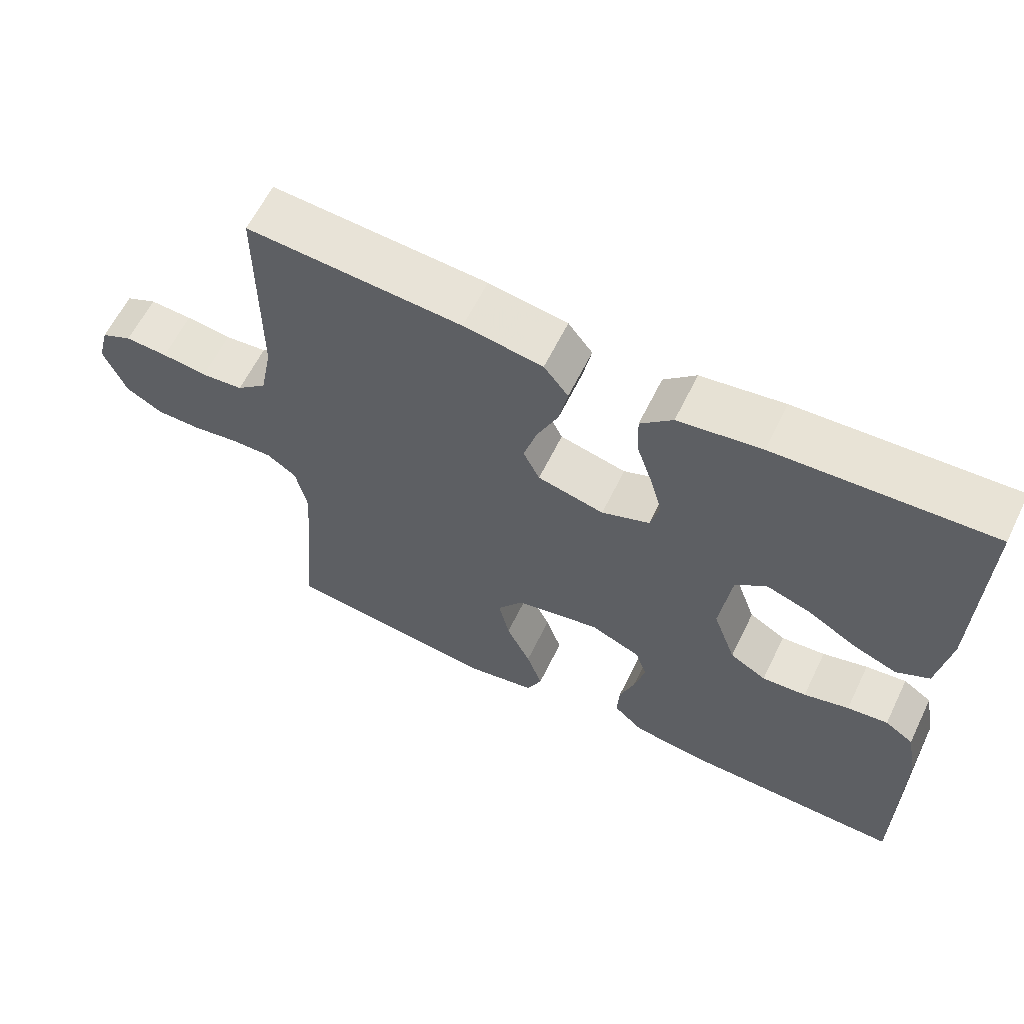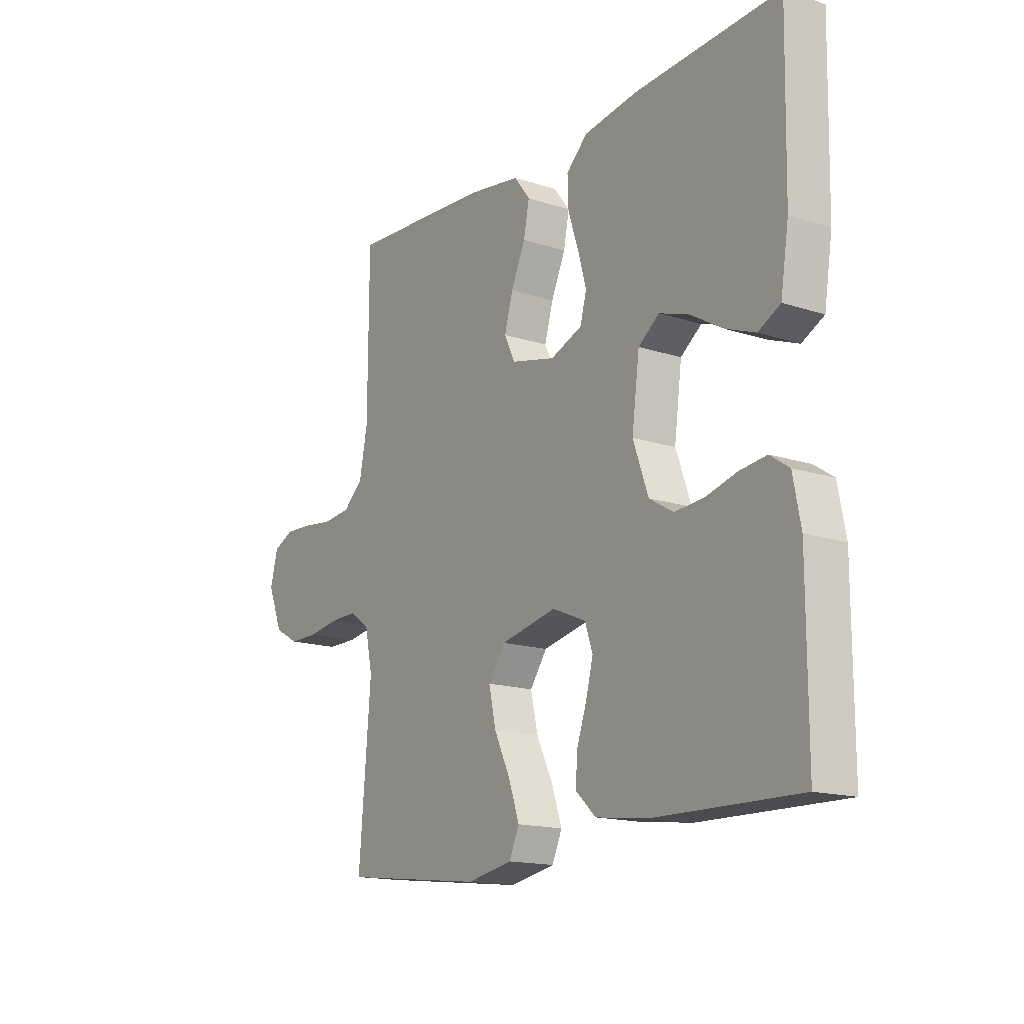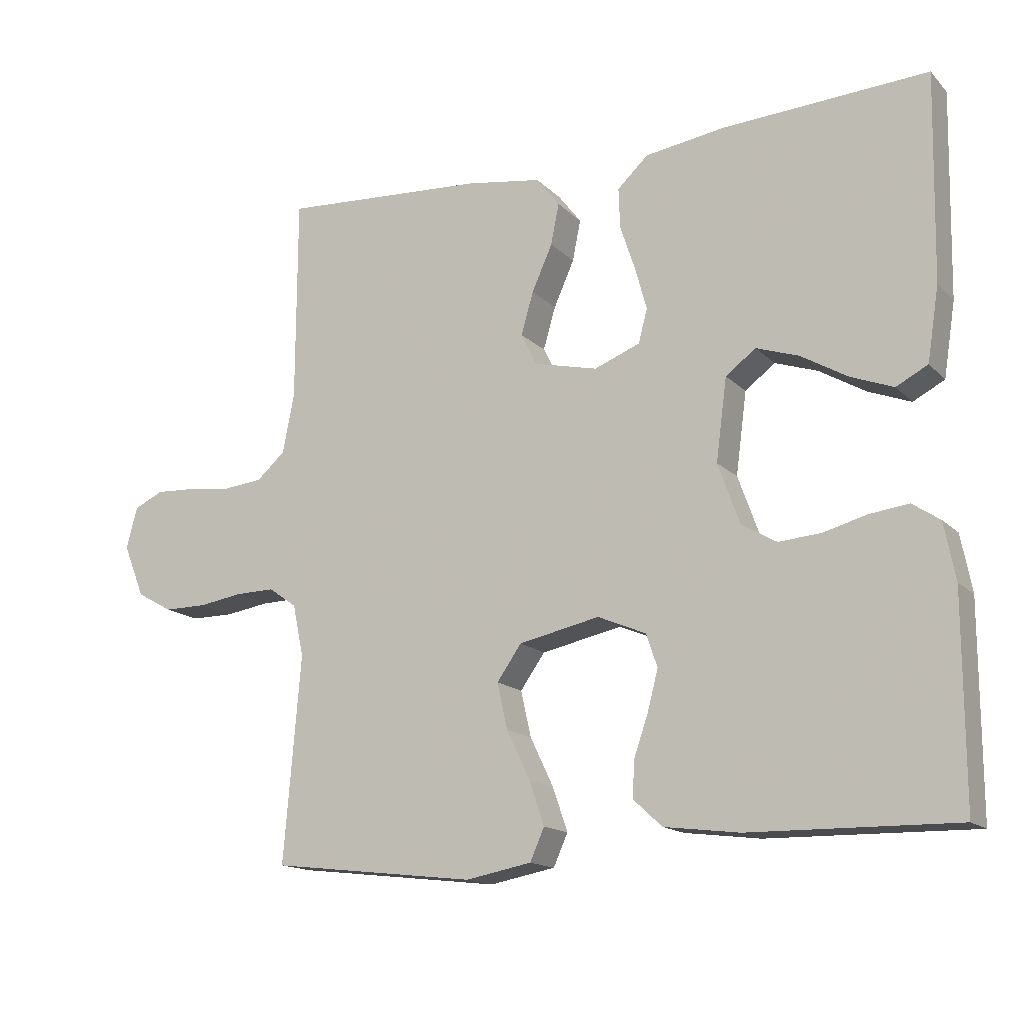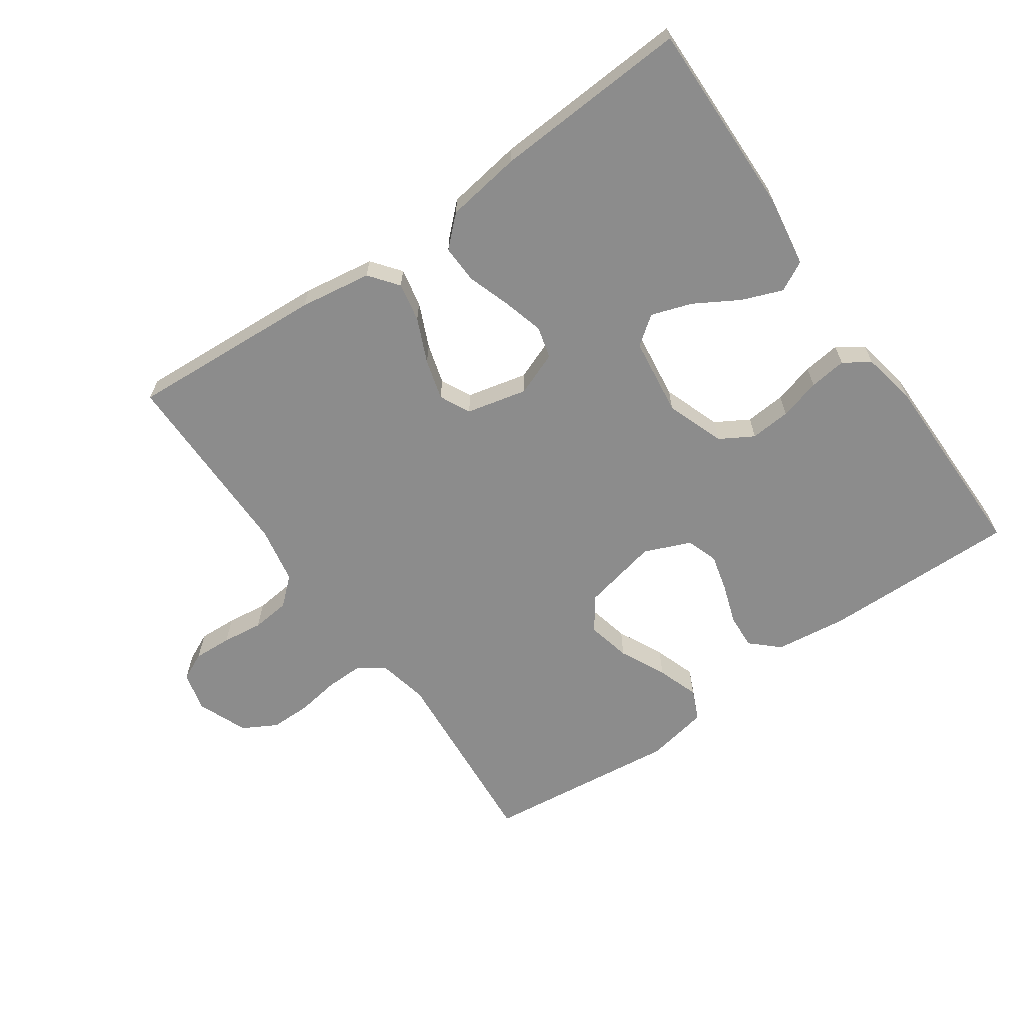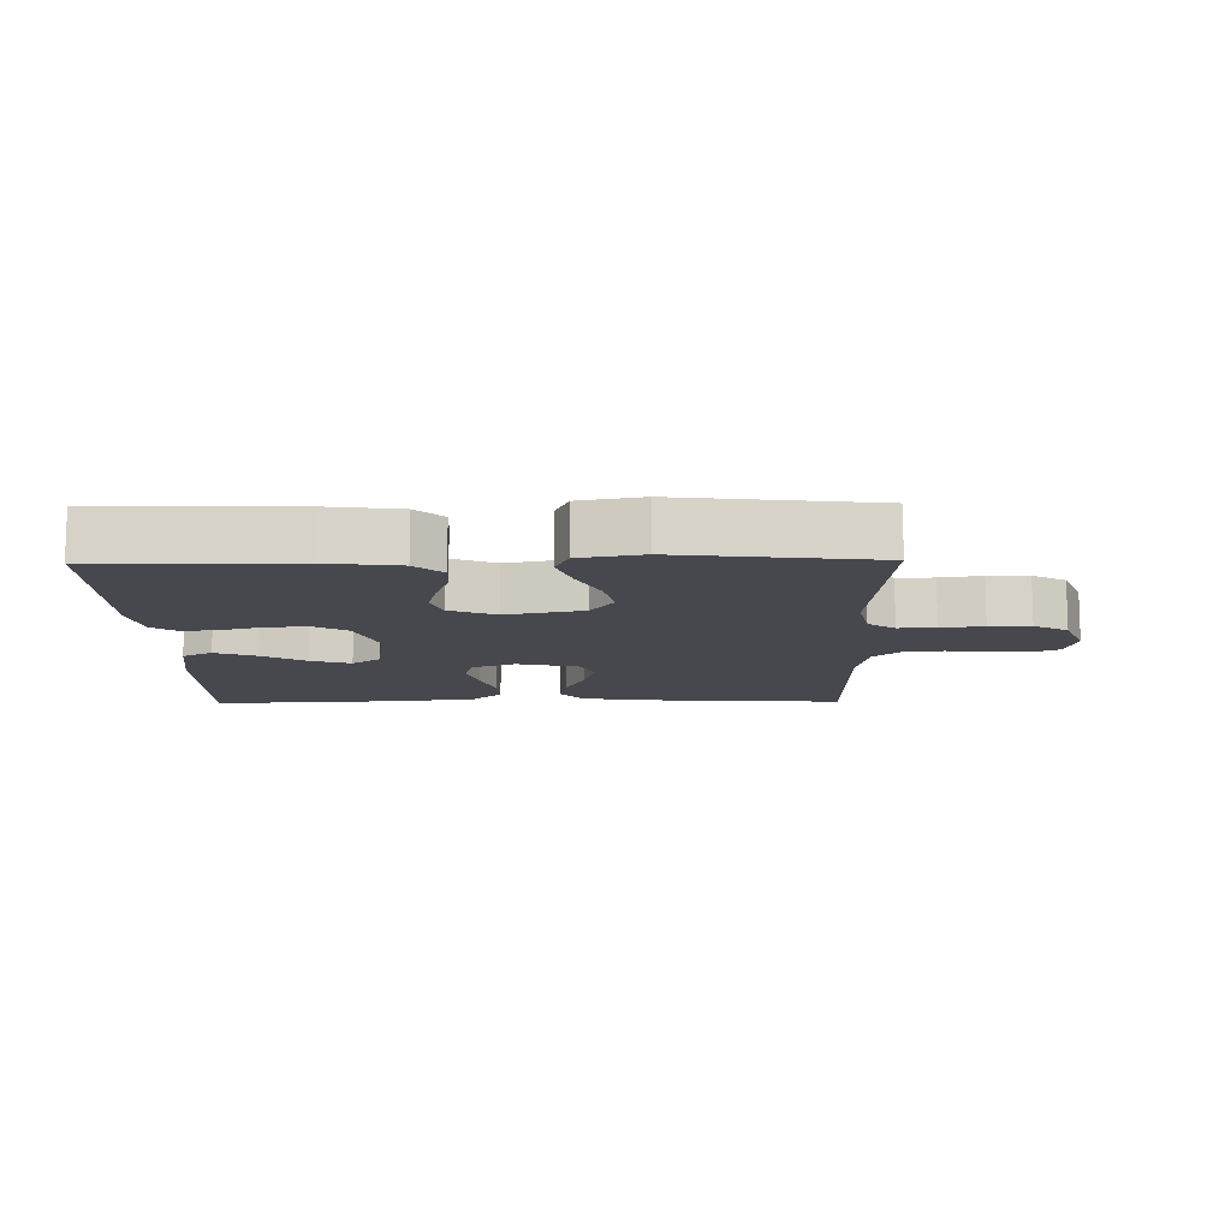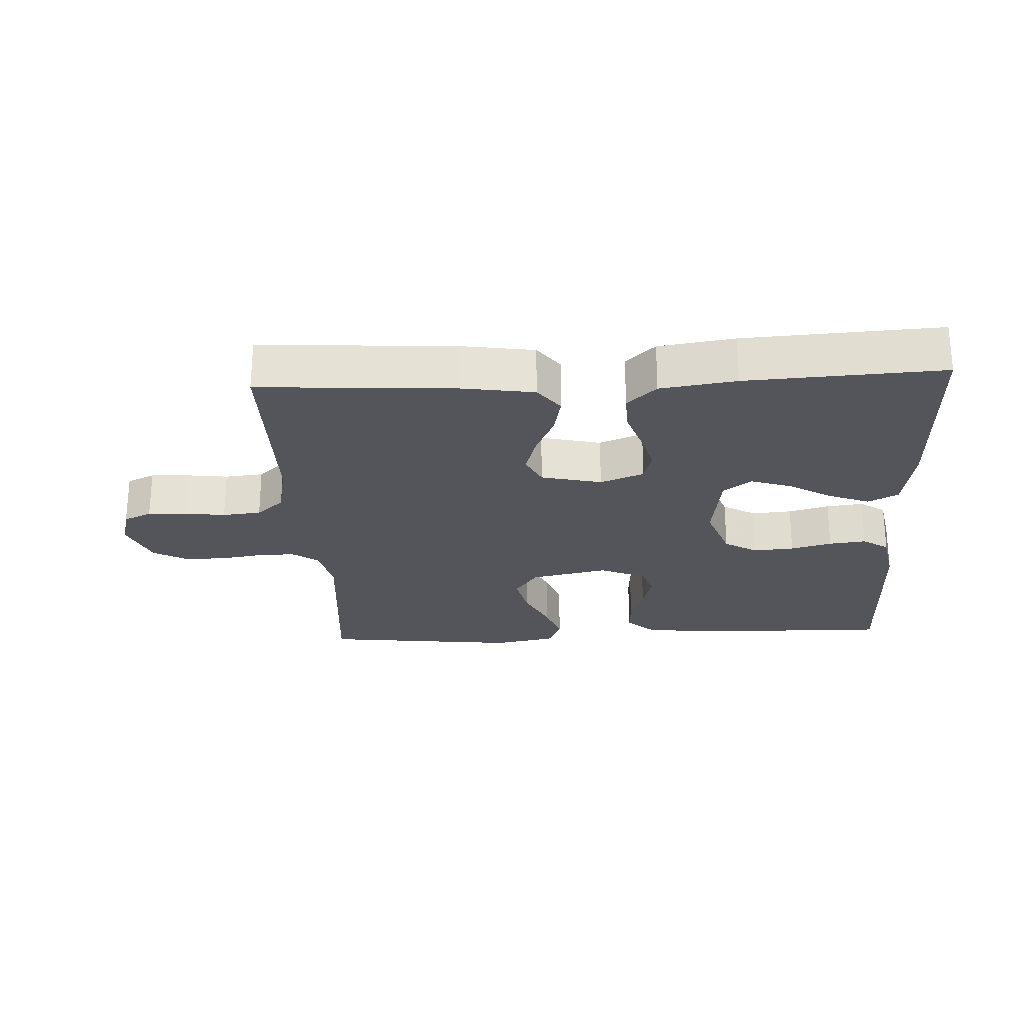
<metadata>
{"format":"obj","ext":"obj","renderer":"f3d","projection":"perspective","resolution":1024,"background":"white","views":[{"elev":61.8,"azim":26.0,"up":"+Z"},{"elev":-15.7,"azim":55.8,"up":"+Z"},{"elev":-15.2,"azim":27.9,"up":"+Z"},{"elev":-64.2,"azim":35.1,"up":"+Y"},{"elev":-11.8,"azim":-179.1,"up":"+Y"},{"elev":-25.0,"azim":2.9,"up":"+Y"}]}
</metadata>
<code>
v -0.5 0.07 -0.5
v -0.475 0.07 -0.2
v -0.491 0.07 -0.124
v -0.532 0.07 -0.095
v -0.589 0.07 -0.096
v -0.654 0.07 -0.106
v -0.717 0.07 -0.106
v -0.769 0.07 -0.077
v -0.8 0.07 0
v -0.784 0.07 0.061
v -0.741 0.07 0.081
v -0.682 0.07 0.078
v -0.619 0.07 0.07
v -0.56 0.07 0.076
v -0.518 0.07 0.113
v -0.501 0.07 0.2
v -0.5 0.07 0.5
v -0.2 0.07 0.481
v -0.09 0.07 0.464
v -0.056 0.07 0.42
v -0.068 0.07 0.36
v -0.098 0.07 0.293
v -0.116 0.07 0.231
v -0.093 0.07 0.184
v 0 0.07 0.162
v 0.067 0.07 0.188
v 0.08 0.07 0.237
v 0.063 0.07 0.299
v 0.041 0.07 0.365
v 0.039 0.07 0.424
v 0.084 0.07 0.466
v 0.2 0.07 0.483
v 0.5 0.07 0.5
v 0.494 0.07 0.2
v 0.477 0.07 0.092
v 0.431 0.07 0.068
v 0.369 0.07 0.092
v 0.301 0.07 0.132
v 0.239 0.07 0.153
v 0.195 0.07 0.12
v 0.179 0.07 0
v 0.211 0.07 -0.089
v 0.262 0.07 -0.119
v 0.324 0.07 -0.114
v 0.387 0.07 -0.097
v 0.444 0.07 -0.09
v 0.484 0.07 -0.117
v 0.5 0.07 -0.2
v 0.5 0.07 -0.5
v 0.2 0.07 -0.495
v 0.09 0.07 -0.481
v 0.048 0.07 -0.442
v 0.051 0.07 -0.389
v 0.072 0.07 -0.328
v 0.087 0.07 -0.27
v 0.071 0.07 -0.222
v 0 0.07 -0.192
v -0.118 0.07 -0.217
v -0.154 0.07 -0.268
v -0.139 0.07 -0.335
v -0.105 0.07 -0.406
v -0.083 0.07 -0.47
v -0.104 0.07 -0.517
v -0.2 0.07 -0.535
v -0.5 0 -0.5
v -0.475 0 -0.2
v -0.491 0 -0.124
v -0.532 0 -0.095
v -0.589 0 -0.096
v -0.654 0 -0.106
v -0.717 0 -0.106
v -0.769 0 -0.077
v -0.8 0 0
v -0.784 0 0.061
v -0.741 0 0.081
v -0.682 0 0.078
v -0.619 0 0.07
v -0.56 0 0.076
v -0.518 0 0.113
v -0.501 0 0.2
v -0.5 0 0.5
v -0.2 0 0.481
v -0.09 0 0.464
v -0.056 0 0.42
v -0.068 0 0.36
v -0.098 0 0.293
v -0.116 0 0.231
v -0.093 0 0.184
v 0 0 0.162
v 0.067 0 0.188
v 0.08 0 0.237
v 0.063 0 0.299
v 0.041 0 0.365
v 0.039 0 0.424
v 0.084 0 0.466
v 0.2 0 0.483
v 0.5 0 0.5
v 0.494 0 0.2
v 0.477 0 0.092
v 0.431 0 0.068
v 0.369 0 0.092
v 0.301 0 0.132
v 0.239 0 0.153
v 0.195 0 0.12
v 0.179 0 0
v 0.211 0 -0.089
v 0.262 0 -0.119
v 0.324 0 -0.114
v 0.387 0 -0.097
v 0.444 0 -0.09
v 0.484 0 -0.117
v 0.5 0 -0.2
v 0.5 0 -0.5
v 0.2 0 -0.495
v 0.09 0 -0.481
v 0.048 0 -0.442
v 0.051 0 -0.389
v 0.072 0 -0.328
v 0.087 0 -0.27
v 0.071 0 -0.222
v 0 0 -0.192
v -0.118 0 -0.217
v -0.154 0 -0.268
v -0.139 0 -0.335
v -0.105 0 -0.406
v -0.083 0 -0.47
v -0.104 0 -0.517
v -0.2 0 -0.535
f 63 64 1 2
f 60 61 62 63
f 59 60 63 2
f 58 59 2 3
f 57 58 3 4
f 51 52 53 54
f 51 54 55
f 50 51 55
f 49 50 55 56
f 47 48 49 56
f 44 45 46 47
f 43 44 47 56
f 35 36 37 38
f 35 38 39
f 34 35 39
f 33 34 39
f 32 33 39 40
f 28 29 30 31
f 27 28 31 32
f 26 27 32 40
f 19 20 21 22
f 19 22 23
f 16 17 18 19
f 15 16 19 23
f 14 15 23 24
f 10 11 12 13
f 8 9 10 13
f 8 13 14
f 5 6 7 8
f 4 5 8 14
f 57 4 14 24
f 42 43 56 57
f 41 42 57 24
f 25 26 40 41
f 24 25 41
f 66 65 128 127
f 127 126 125 124
f 66 127 124 123
f 67 66 123 122
f 68 67 122 121
f 118 117 116 115
f 119 118 115
f 119 115 114
f 120 119 114 113
f 120 113 112 111
f 111 110 109 108
f 120 111 108 107
f 102 101 100 99
f 103 102 99
f 103 99 98
f 103 98 97
f 104 103 97 96
f 95 94 93 92
f 96 95 92 91
f 104 96 91 90
f 86 85 84 83
f 87 86 83
f 83 82 81 80
f 87 83 80 79
f 88 87 79 78
f 77 76 75 74
f 77 74 73 72
f 78 77 72
f 72 71 70 69
f 78 72 69 68
f 88 78 68 121
f 121 120 107 106
f 88 121 106 105
f 105 104 90 89
f 105 89 88
f 1 65 66 2
f 2 66 67 3
f 3 67 68 4
f 4 68 69 5
f 5 69 70 6
f 6 70 71 7
f 7 71 72 8
f 8 72 73 9
f 9 73 74 10
f 10 74 75 11
f 11 75 76 12
f 12 76 77 13
f 13 77 78 14
f 14 78 79 15
f 15 79 80 16
f 16 80 81 17
f 17 81 82 18
f 18 82 83 19
f 19 83 84 20
f 20 84 85 21
f 21 85 86 22
f 22 86 87 23
f 23 87 88 24
f 24 88 89 25
f 25 89 90 26
f 26 90 91 27
f 27 91 92 28
f 28 92 93 29
f 29 93 94 30
f 30 94 95 31
f 31 95 96 32
f 32 96 97 33
f 33 97 98 34
f 34 98 99 35
f 35 99 100 36
f 36 100 101 37
f 37 101 102 38
f 38 102 103 39
f 39 103 104 40
f 40 104 105 41
f 41 105 106 42
f 42 106 107 43
f 43 107 108 44
f 44 108 109 45
f 45 109 110 46
f 46 110 111 47
f 47 111 112 48
f 48 112 113 49
f 49 113 114 50
f 50 114 115 51
f 51 115 116 52
f 52 116 117 53
f 53 117 118 54
f 54 118 119 55
f 55 119 120 56
f 56 120 121 57
f 57 121 122 58
f 58 122 123 59
f 59 123 124 60
f 60 124 125 61
f 61 125 126 62
f 62 126 127 63
f 63 127 128 64
f 64 128 65 1

</code>
